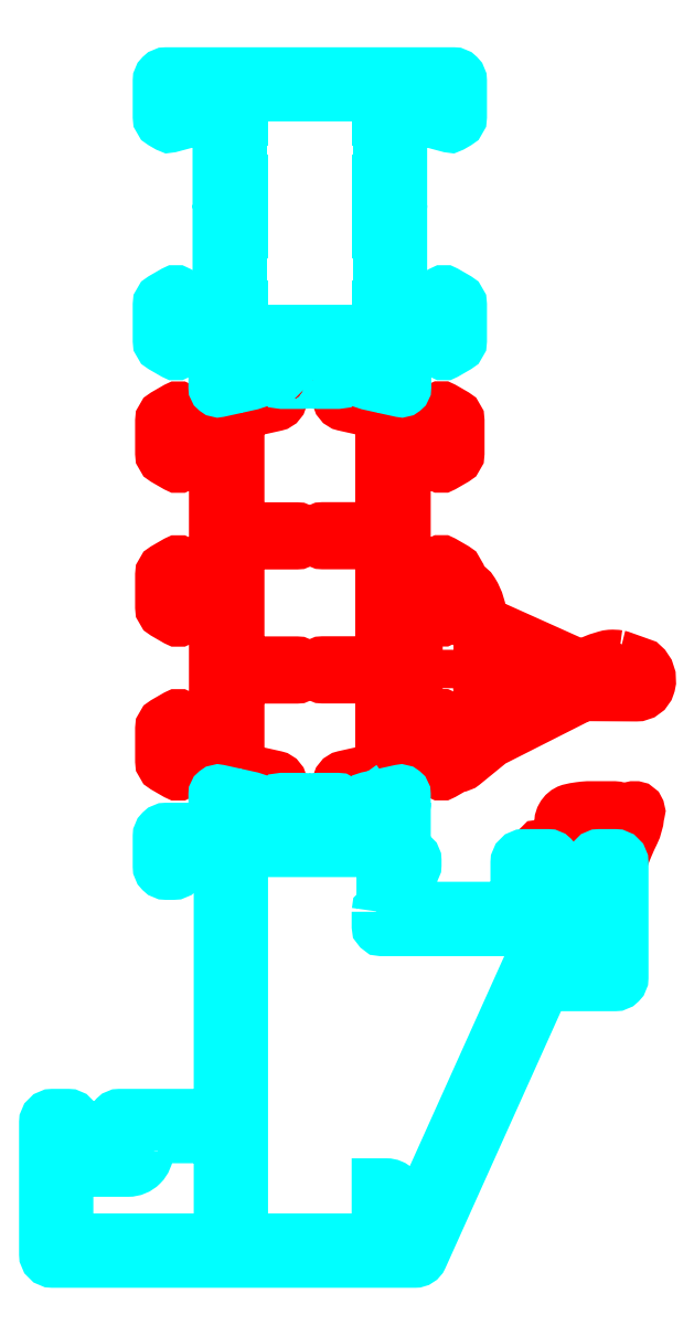
<metadata>
{"format":"dxf","ext":"dxf","renderer":"ezdxf+matplotlib","layout":"modelspace","background":"white","min_lineweight":24,"dpi":150}
</metadata>
<code>
0
SECTION
2
ENTITIES
0
LWPOLYLINE
8
Rubber
90
        8
70
     1
43
0
10
45
20
33.7
10
43.1
20
33.7
42
0.4142
10
42.9
20
33.5
10
42.9
20
32
42
0.4142
10
43.1
20
31.8
10
45
20
31.8
42
0.4142
10
45.2
20
32
10
45.2
20
33.5
42
0.4142
0
LWPOLYLINE
8
Rubber
90
       62
70
     1
43
0
10
41.64
20
32.05
42
-0.6371
10
41.75
20
32.3
10
42
20
32.3
42
0.4142
10
42.1
20
32.4
10
42.1
20
33.6
42
0.4142
10
42
20
33.7
10
41.35
20
33.7
42
-0.4142
10
41.15
20
33.9
10
41.15
20
34.3
42
-0.4142
10
41.35
20
34.5
10
41.74
20
34.5
42
0.1763
10
42.06
20
34.62
42
-0.2079
10
43.75
20
35.36
10
45.65
20
35.36
42
-0.1641
10
45.82
20
35.3
10
45.97
20
35.21
42
0.1339
10
46.09
20
35.19
42
0.1494
10
46.2
20
35.21
42
0.3028
10
46.22
20
35.3
42
0.1562
10
46.16
20
35.37
42
-0.01443
10
46.04
20
35.45
42
-0.1778
10
45.97
20
35.57
42
0.0877
10
45.92
20
35.72
42
0.03557
10
45.48
20
36.65
42
0.0025
10
45.37
20
36.86
42
0.1957
10
45.24
20
36.97
42
0.08231
10
45.15
20
36.98
42
0.05014
10
44.01
20
36.82
42
0.3497
10
43.77
20
36.54
10
43.77
20
36.36
42
-0.8054
10
43.12
20
36.25
42
-0.2221
10
43.19
20
37
42
-0.1922
10
43.75
20
37.48
42
-0.02888
10
44.57
20
37.64
42
-0.01676
10
45.25
20
37.7
10
47.29
20
37.7
42
-0.03425
10
47.57
20
37.69
42
-0.08616
10
47.71
20
37.63
42
-0.02283
10
47.99
20
37.46
42
0.05419
10
48.21
20
37.37
42
0.1194
10
48.57
20
37.34
42
0.1947
10
48.78
20
37.46
42
0.05928
10
48.87
20
37.58
42
-0.2201
10
49.05
20
37.7
10
49.22
20
37.7
42
-0.2552
10
49.37
20
37.58
42
-0.1556
10
49.38
20
37.38
42
0.03989
10
49.31
20
37.08
42
-0.08714
10
48.93
20
35.73
42
0.0125
10
48.44
20
34.66
42
0.009783
10
48.13
20
33.88
42
-0.252
10
47.9
20
33.7
10
46.1
20
33.7
42
0.4142
10
46
20
33.6
10
46
20
32.4
42
0.4142
10
46.1
20
32.3
10
46.35
20
32.3
42
-0.6371
10
46.46
20
32.05
10
45.72
20
31.17
42
-0.2217
10
45.57
20
31.1
10
42.53
20
31.1
42
-0.2217
10
42.38
20
31.17
0
LWPOLYLINE
8
Rubber
90
       36
70
     0
43
0
10
46.43
20
34.82
42
0.1275
10
46.57
20
34.89
42
0.1043
10
46.71
20
35.15
42
0.1457
10
46.68
20
35.77
42
0.06315
10
46.17
20
36.88
42
-0.09823
10
46.14
20
36.95
42
-0.1851
10
46.16
20
37
42
-0.3534
10
46.34
20
37.03
42
0.1312
10
46.39
20
37.01
42
-0.01105
10
47.29
20
37.02
42
-0.01144
10
47.67
20
37.01
42
-0.1208
10
47.98
20
36.91
42
-0.05103
10
48.2
20
36.76
42
0.09943
10
48.27
20
36.72
42
-0.1559
10
48.35
20
36.66
10
48.36
20
36.65
42
-0.3301
10
48.35
20
36.49
42
-0.2486
10
48.24
20
36.4
42
0.008797
10
47.76
20
36.22
42
0.2245
10
47.55
20
35.91
42
0.2537
10
47.65
20
35.61
42
-0.2312
10
47.72
20
35.36
42
-0.2652
10
47.5
20
35.1
42
-0.04217
10
47.37
20
35.07
10
45.37
20
34.53
42
-0.06554
10
45.11
20
34.5
10
43.24
20
34.5
42
-0.3636
10
43.05
20
34.68
42
-0.4187
10
43.09
20
34.72
42
-0.07524
10
43.25
20
34.71
42
-0.05221
10
43.33
20
34.67
42
0.1235
10
43.52
20
34.62
42
0.05973
10
43.69
20
34.64
42
-0.06231
10
43.81
20
34.65
10
45.63
20
34.65
42
0.07422
10
45.92
20
34.68
0
LWPOLYLINE
8
Rubber
90
      124
70
     1
43
0
10
15.9
20
59.5
10
15.9
20
55.89
10
15.9
20
50.29
42
0.4142
10
16.4
20
49.79
10
20.9
20
49.79
42
-0.4142
10
21.4
20
49.29
42
-0.4142
10
20.9
20
48.79
10
16.4
20
48.79
42
0.4142
10
15.9
20
48.29
10
15.9
20
41.93
42
0.3517
10
16.84
20
40.76
10
19.11
20
40.25
42
-0.3516
10
19.5
20
39.77
10
19.5
20
38.28
42
0.1317
10
19.54
20
38.13
10
20.42
20
36.6
42
-0.1317
10
20.45
20
36.5
10
20.45
20
36.29
42
-0.4142
10
20.05
20
35.89
10
19.47
20
35.89
42
-0.04463
10
19.43
20
35.9
42
0.01229
10
19.14
20
35.94
42
-0.3768
10
18.87
20
36.24
10
18.87
20
36.35
42
1.696
10
17.82
20
36.35
10
17.82
20
36.24
42
-0.3768
10
17.56
20
35.94
42
0.01229
10
17.27
20
35.9
42
-0.04463
10
17.23
20
35.89
10
16.65
20
35.89
42
-0.4142
10
16.25
20
36.29
10
16.25
20
36.5
42
-0.1317
10
16.28
20
36.6
10
17.16
20
38.13
42
0.1317
10
17.2
20
38.28
10
17.2
20
38.39
42
0.3511
10
16.96
20
38.68
10
14.59
20
39.21
42
-0.3517
10
14.2
20
39.69
10
14.2
20
41.79
42
0.4142
10
13.7
20
42.29
10
11.4
20
42.29
42
0.4142
10
11.2
20
42.09
10
11.2
20
40.89
42
-0.5774
10
10.9
20
40.72
10
9.95
20
41.27
42
-0.2679
10
9.7
20
41.7
10
9.7
20
44.38
42
-0.2679
10
9.95
20
44.82
10
10.9
20
45.37
42
-0.5774
10
11.2
20
45.19
10
11.2
20
43.99
42
0.4142
10
11.4
20
43.79
10
13.7
20
43.79
42
0.4142
10
14.2
20
44.29
10
14.2
20
54.64
42
0.4142
10
13.7
20
55.14
10
11.4
20
55.14
42
0.4142
10
11.2
20
54.94
10
11.2
20
53.74
42
-0.5774
10
10.9
20
53.57
10
9.95
20
54.12
42
-0.2679
10
9.7
20
54.55
10
9.7
20
55.89
10
9.7
20
57.23
42
-0.2679
10
9.95
20
57.67
10
10.9
20
58.22
42
-0.5774
10
11.2
20
58.04
10
11.2
20
56.84
42
0.4142
10
11.4
20
56.64
10
13.7
20
56.64
42
0.4142
10
14.2
20
57.14
10
14.2
20
67.49
42
0.4142
10
13.7
20
67.99
10
11.4
20
67.99
42
0.4142
10
11.2
20
67.79
10
11.2
20
66.59
42
-0.5774
10
10.9
20
66.42
10
9.95
20
66.97
42
-0.2679
10
9.7
20
67.4
10
9.7
20
70.08
42
-0.2679
10
9.95
20
70.52
10
10.9
20
71.07
42
-0.5774
10
11.2
20
70.89
10
11.2
20
69.69
42
0.4142
10
11.4
20
69.49
10
13.7
20
69.49
42
0.4142
10
14.2
20
69.99
10
14.2
20
72.09
42
-0.3517
10
14.59
20
72.58
10
16.96
20
73.11
42
0.3511
10
17.2
20
73.4
10
17.2
20
73.51
42
0.1317
10
17.16
20
73.66
10
16.28
20
75.19
42
-0.1317
10
16.25
20
75.29
10
16.25
20
75.49
42
-0.4142
10
16.65
20
75.89
10
17.23
20
75.89
42
-0.04463
10
17.27
20
75.89
42
0.01229
10
17.56
20
75.84
42
-0.3768
10
17.82
20
75.55
10
17.82
20
75.43
42
1.696
10
18.87
20
75.43
10
18.87
20
75.55
42
-0.3768
10
19.14
20
75.84
42
0.01229
10
19.43
20
75.89
42
-0.04463
10
19.47
20
75.89
10
20.05
20
75.89
42
-0.4142
10
20.45
20
75.49
10
20.45
20
75.29
42
-0.1317
10
20.42
20
75.19
10
19.54
20
73.66
42
0.1317
10
19.5
20
73.51
10
19.5
20
72.02
42
-0.3516
10
19.11
20
71.53
10
16.84
20
71.03
42
0.3517
10
15.9
20
69.86
10
15.9
20
61.5
42
0.4142
10
16.4
20
61
10
20.9
20
61
42
-0.4142
10
21.4
20
60.5
42
-0.4142
10
20.9
20
60
10
16.4
20
60
42
0.4142
0
LWPOLYLINE
8
Rubber
90
      124
70
     1
43
0
10
28.1
20
59.51
10
28.1
20
55.9
10
28.1
20
50.3
42
-0.4142
10
27.6
20
49.8
10
23.1
20
49.8
42
0.4142
10
22.6
20
49.3
42
0.4142
10
23.1
20
48.8
10
27.6
20
48.8
42
-0.4142
10
28.1
20
48.3
10
28.1
20
41.94
42
-0.3517
10
27.16
20
40.77
10
24.89
20
40.26
42
0.3516
10
24.5
20
39.78
10
24.5
20
38.29
42
-0.1317
10
24.46
20
38.14
10
23.58
20
36.61
42
0.1317
10
23.55
20
36.51
10
23.55
20
36.3
42
0.4142
10
23.95
20
35.9
10
24.53
20
35.9
42
0.04463
10
24.57
20
35.91
42
-0.01229
10
24.86
20
35.95
42
0.3768
10
25.12
20
36.25
10
25.12
20
36.36
42
-1.696
10
26.17
20
36.36
10
26.17
20
36.25
42
0.3768
10
26.43
20
35.95
42
-0.01229
10
26.73
20
35.91
42
0.04463
10
26.77
20
35.9
10
27.35
20
35.9
42
0.4142
10
27.75
20
36.3
10
27.75
20
36.51
42
0.1317
10
27.72
20
36.61
10
26.84
20
38.14
42
-0.1317
10
26.8
20
38.29
10
26.8
20
38.4
42
-0.3511
10
27.03
20
38.69
10
29.41
20
39.22
42
0.3517
10
29.8
20
39.71
10
29.8
20
41.8
42
-0.4142
10
30.3
20
42.3
10
32.6
20
42.3
42
-0.4142
10
32.8
20
42.1
10
32.8
20
40.9
42
0.5774
10
33.1
20
40.73
10
34.05
20
41.28
42
0.2679
10
34.3
20
41.71
10
34.3
20
44.4
42
0.2679
10
34.05
20
44.83
10
33.1
20
45.38
42
0.5774
10
32.8
20
45.2
10
32.8
20
44
42
-0.4142
10
32.6
20
43.8
10
30.3
20
43.8
42
-0.4142
10
29.8
20
44.3
10
29.8
20
54.65
42
-0.4142
10
30.3
20
55.15
10
32.6
20
55.15
42
-0.4142
10
32.8
20
54.95
10
32.8
20
53.75
42
0.5774
10
33.1
20
53.58
10
34.05
20
54.13
42
0.2679
10
34.3
20
54.56
10
34.3
20
55.9
10
34.3
20
57.25
42
0.2679
10
34.05
20
57.68
10
33.1
20
58.23
42
0.5774
10
32.8
20
58.05
10
32.8
20
56.85
42
-0.4142
10
32.6
20
56.65
10
30.3
20
56.65
42
-0.4142
10
29.8
20
57.15
10
29.8
20
67.5
42
-0.4142
10
30.3
20
68
10
32.6
20
68
42
-0.4142
10
32.8
20
67.8
10
32.8
20
66.6
42
0.5774
10
33.1
20
66.43
10
34.05
20
66.98
42
0.2679
10
34.3
20
67.41
10
34.3
20
70.1
42
0.2679
10
34.05
20
70.53
10
33.1
20
71.08
42
0.5774
10
32.8
20
70.9
10
32.8
20
69.7
42
-0.4142
10
32.6
20
69.5
10
30.3
20
69.5
42
-0.4142
10
29.8
20
70
10
29.8
20
72.1
42
0.3517
10
29.41
20
72.59
10
27.03
20
73.12
42
-0.3511
10
26.8
20
73.41
10
26.8
20
73.52
42
-0.1317
10
26.84
20
73.67
10
27.72
20
75.2
42
0.1317
10
27.75
20
75.3
10
27.75
20
75.5
42
0.4142
10
27.35
20
75.9
10
26.77
20
75.9
42
0.04463
10
26.73
20
75.9
42
-0.01229
10
26.43
20
75.86
42
0.3768
10
26.17
20
75.56
10
26.17
20
75.44
42
-1.696
10
25.12
20
75.44
10
25.12
20
75.56
42
0.3768
10
24.86
20
75.86
42
-0.01229
10
24.57
20
75.9
42
0.04463
10
24.53
20
75.9
10
23.95
20
75.9
42
0.4142
10
23.55
20
75.5
10
23.55
20
75.3
42
0.1317
10
23.58
20
75.2
10
24.46
20
73.67
42
-0.1317
10
24.5
20
73.52
10
24.5
20
72.03
42
0.3516
10
24.89
20
71.54
10
27.16
20
71.04
42
-0.3517
10
28.1
20
69.87
10
28.1
20
61.51
42
-0.4142
10
27.6
20
61.01
10
23.1
20
61.01
42
0.4142
10
22.6
20
60.51
42
0.4142
10
23.1
20
60.01
10
27.6
20
60.01
42
-0.4142
0
LWPOLYLINE
8
Aluminium
90
       94
70
     1
43
0
10
22.32
20
73.55
10
22.14
20
73.73
42
0.4142
10
21.86
20
73.73
10
21.68
20
73.55
42
-0.1989
10
21.32
20
73.4
10
19.7
20
73.4
42
-1
10
19.7
20
73.8
10
20.52
20
75.23
42
0.1317
10
20.55
20
75.33
10
20.55
20
75.7
42
0.4142
10
20.35
20
75.9
10
16.11
20
75.9
42
0.8925
10
15.56
20
75.66
10
15.61
20
75.5
42
0.08309
10
15.64
20
75.44
10
16.93
20
73.67
42
-1.178
10
17.08
20
73.3
10
14.4
20
72.71
42
-0.4797
10
14.15
20
72.9
10
14.15
20
73.73
42
-0.1853
10
14.21
20
73.86
10
14.62
20
74.32
42
0.2632
10
14.66
20
74.51
10
14.35
20
75.75
10
14.35
20
77.2
42
0.4142
10
14.15
20
77.4
10
11
20
77.4
10
11
20
76
42
-0.5774
10
10.7
20
75.83
10
9.75
20
76.38
42
-0.2679
10
9.5
20
76.81
10
9.5
20
79.79
42
-0.2679
10
9.75
20
80.22
10
10.7
20
80.77
42
-0.5774
10
11
20
80.6
10
11
20
79.2
10
14.5
20
79.2
10
14.5
20
87.48
10
14.8
20
88
10
14.5
20
88.52
10
14.5
20
97.2
10
11
20
97.2
10
11
20
94.99
10
10.33
20
94.81
42
-0.1989
10
10.18
20
94.83
10
9.75
20
95.07
42
-0.2679
10
9.5
20
95.51
10
9.5
20
98.5
42
-0.4142
10
10
20
99
10
34
20
99
42
-0.4142
10
34.5
20
98.5
10
34.5
20
95.51
42
-0.2679
10
34.25
20
95.07
10
33.82
20
94.83
42
-0.1989
10
33.67
20
94.81
10
33
20
94.99
10
33
20
97.2
10
29.5
20
97.2
10
29.5
20
88.52
10
29.2
20
88
10
29.5
20
87.48
10
29.5
20
79.2
10
33
20
79.2
10
33
20
80.6
42
-0.5774
10
33.3
20
80.77
10
34.25
20
80.22
42
-0.2679
10
34.5
20
79.79
10
34.5
20
76.81
42
-0.2679
10
34.25
20
76.38
10
33.3
20
75.83
42
-0.5774
10
33
20
76
10
33
20
77.4
10
29.85
20
77.4
42
0.4142
10
29.65
20
77.2
10
29.65
20
75.75
10
29.34
20
74.51
42
0.2632
10
29.38
20
74.32
10
29.79
20
73.86
42
-0.1853
10
29.85
20
73.73
10
29.85
20
72.9
42
-0.4797
10
29.6
20
72.71
10
26.92
20
73.3
42
-1.178
10
27.07
20
73.67
10
28.36
20
75.44
42
0.08309
10
28.39
20
75.5
10
28.44
20
75.66
42
0.8925
10
27.89
20
75.9
10
23.65
20
75.9
42
0.4142
10
23.45
20
75.7
10
23.45
20
75.33
42
0.1317
10
23.48
20
75.23
10
24.3
20
73.8
42
-1
10
24.3
20
73.4
10
22.68
20
73.4
42
-0.1989
0
LWPOLYLINE
8
Aluminium
90
       20
70
     1
43
0
10
16.1
20
86
10
16.1
20
79.5
10
16.2
20
79.5
10
16.2
20
77.5
10
27.8
20
77.5
10
27.8
20
79.5
10
27.9
20
79.5
10
27.9
20
86
10
27.8
20
86
10
27.8
20
90
10
27.9
20
90
10
27.9
20
95.4
10
27.8
20
95.4
10
27.8
20
97.4
10
16.2
20
97.4
10
16.2
20
95.4
10
16.1
20
95.4
10
16.1
20
90
10
16.2
20
90
10
16.2
20
86
0
LWPOLYLINE
8
Aluminium
90
      109
70
     1
43
0
10
28.44
20
36.14
42
-0.8925
10
27.89
20
35.9
10
23.65
20
35.9
42
-0.4142
10
23.45
20
36.1
10
23.45
20
36.47
42
-0.1317
10
23.48
20
36.57
10
24.3
20
38
42
1
10
24.3
20
38.4
10
22.68
20
38.4
42
0.1989
10
22.32
20
38.25
10
22.14
20
38.07
42
-0.4142
10
21.86
20
38.07
10
21.68
20
38.25
42
0.1989
10
21.32
20
38.4
10
19.7
20
38.4
42
1
10
19.7
20
38
10
20.52
20
36.57
42
-0.1317
10
20.55
20
36.47
10
20.55
20
36.1
42
-0.4142
10
20.35
20
35.9
10
16.11
20
35.9
42
-0.8925
10
15.56
20
36.14
10
15.61
20
36.3
42
-0.08309
10
15.64
20
36.36
10
16.93
20
38.13
42
1.178
10
17.08
20
38.5
10
14.4
20
39.09
42
0.4797
10
14.15
20
38.9
10
14.15
20
38.07
42
0.1853
10
14.21
20
37.94
10
14.62
20
37.48
42
-0.2478
10
14.66
20
37.3
10
14.34
20
35.98
42
-0.6765
10
13.79
20
35.9
10
10
20
35.9
42
0.4142
10
9.5
20
35.4
10
9.5
20
32.9
42
0.4142
10
10
20
32.4
10
10.6
20
32.4
42
0.4142
10
11.1
20
32.9
10
11.1
20
33.8
42
-0.4142
10
11.6
20
34.3
10
14.1
20
34.3
42
-0.4142
10
14.6
20
33.8
10
14.6
20
12.5
42
-0.4142
10
14.1
20
12
10
7.9
20
12
10
6.1
20
12
42
0.4142
10
5.7
20
11.6
10
5.7
20
11.2
10
6.7
20
11.2
10
6.7
20
9.5
42
-0.4142
10
6.2
20
9
10
1.7
20
9
42
-0.4142
10
1.2
20
9.5
10
1.2
20
11.2
10
2.2
20
11.2
10
2.2
20
11.6
42
0.4142
10
1.8
20
12
10
0.5
20
12
42
0.4142
10
-1.24e-14
20
11.5
10
1.8e-15
20
0.5
42
0.4142
10
0.5
20
0
10
30.78
20
-7.1e-15
42
0.2951
10
31.23
20
0.2947
10
41.37
20
22.81
42
-0.2951
10
41.82
20
23.1
10
47.5
20
23.1
42
0.4142
10
48
20
23.6
10
48
20
33.2
42
0.4142
10
47.5
20
33.7
10
46.2
20
33.7
42
0.4142
10
45.8
20
33.3
10
45.8
20
32.9
10
46.8
20
32.9
10
46.8
20
31.2
42
-0.4142
10
46.3
20
30.7
10
41.8
20
30.7
42
-0.4142
10
41.3
20
31.2
10
41.3
20
32.9
10
42.3
20
32.9
10
42.3
20
33.3
42
0.4142
10
41.9
20
33.7
10
39.9
20
33.7
42
0.4142
10
39.4
20
33.2
10
39.4
20
32.7
10
40.3
20
32.7
10
40.3
20
29.8
42
-0.4142
10
39.8
20
29.3
10
30.3
20
29.3
42
-0.4142
10
29.8
20
29.8
10
29.8
20
32.7
10
30.4
20
32.7
42
0.4142
10
30.7
20
33
10
30.7
20
33.4
42
0.4142
10
30.4
20
33.7
10
29.8
20
33.7
10
29.8
20
35.9
10
29.72
20
35.9
10
29.3
20
37.29
42
-0.2632
10
29.34
20
37.48
10
29.75
20
37.94
42
0.1853
10
29.8
20
38.07
10
29.8
20
38.9
42
0.4797
10
29.56
20
39.09
10
26.88
20
38.5
42
1.293
10
27.05
20
38.15
10
28.36
20
36.36
42
-0.08309
10
28.39
20
36.3
0
LWPOLYLINE
8
Aluminium
90
       24
70
     1
43
0
10
27.8
20
29.1
10
27.8
20
27.9
42
0.4142
10
28
20
27.7
10
40.3
20
27.7
42
0.4142
10
41.3
20
28.7
10
41.3
20
28.8
42
-0.4142
10
41.8
20
29.3
10
46.4
20
29.3
10
46.4
20
25.2
42
-0.4142
10
45.9
20
24.7
10
40.79
20
24.7
42
0.2951
10
40.33
20
24.41
10
30.93
20
3.518
42
-0.808
10
29.4
20
3.847
10
29.4
20
5.2
42
0.4142
10
28.4
20
6.2
10
27.8
20
6.2
10
27.8
20
1.6
10
16.2
20
1.6
10
16.2
20
34.3
10
27.7
20
34.3
42
-0.4142
10
28.2
20
33.8
10
28.2
20
29.3
10
28
20
29.3
42
0.4142
0
LWPOLYLINE
8
Aluminium
90
       11
70
     1
43
0
10
8.3
20
9.1
42
-0.4142
10
6.8
20
7.6
10
2.1
20
7.6
42
0.4142
10
1.6
20
7.1
10
1.6
20
2.1
42
0.4142
10
2.1
20
1.6
10
14.1
20
1.6
42
0.4142
10
14.6
20
2.1
10
14.6
20
9.9
42
0.4142
10
14.1
20
10.4
10
8.3
20
10.4
0
LWPOLYLINE
8
Rubber
90
       46
70
     1
43
0
10
47.8
20
50.32
42
-0.02668
10
48.01
20
50.26
10
49.76
20
49.64
42
-0.2837
10
50.26
20
48.1
10
50.23
20
48.01
10
50.23
20
48.01
42
-0.3324
10
49.27
20
47.3
10
45.2
20
47.32
42
0.1688
10
44.39
20
47.12
10
44.39
20
47.12
10
44.39
20
47.12
10
37.1
20
43.43
10
34.75
20
41.52
42
-0.7079
10
34.11
20
41.91
10
34.69
20
44.66
42
0.4769
10
34.4
20
45.03
10
32.65
20
45.03
10
32.52
20
44.66
42
-0.5486
10
32.19
20
44.58
10
30.89
20
45.88
42
-0.1989
10
30.8
20
46.1
10
30.8
20
52.86
42
-0.1989
10
30.89
20
53.07
10
32.27
20
54.45
42
-0.6682
10
32.7
20
54.28
10
32.7
20
53.73
10
34.4
20
53.73
42
0.4797
10
34.69
20
54.09
10
34.21
20
56.28
42
-0.6249
10
34.49
20
56.51
10
34.89
20
56.32
42
-0.1437
10
35.51
20
55.75
42
-0.1314
10
36.17
20
53.58
42
0.2867
10
36.47
20
53.14
10
44.21
20
49.67
42
-0.266
10
44.41
20
49.4
42
0.4285
10
45.7
20
49.07
42
-0.2897
10
46.01
20
49.15
10
49.03
20
48.24
42
0.9149
10
49.21
20
48.59
10
49.01
20
48.65
10
47.07
20
49.33
10
46.42
20
49.13
42
-1
10
46.13
20
50.09
10
46.73
20
50.27
42
-0.05266
10
47.14
20
50.35
42
-0.05266
0
LWPOLYLINE
8
Rubber
90
        6
70
     1
43
0
10
37.03
20
45.19
42
-0.5591
10
36.3
20
45.63
10
36.3
20
50.69
42
-0.5439
10
37
20
51.14
10
42.68
20
48.6
42
-0.631
10
42.69
20
48.05
0
LWPOLYLINE
8
Rubber
90
        8
70
     1
43
0
10
34.1
20
46.13
10
32.9
20
46.13
42
-0.4142
10
31.9
20
47.13
10
31.9
20
48.18
42
-0.4142
10
32.4
20
48.68
10
34.1
20
48.68
42
-0.4142
10
34.6
20
48.18
10
34.6
20
46.63
42
-0.4142
0
LWPOLYLINE
8
Rubber
90
        8
70
     1
43
0
10
34.1
20
50.08
10
32.4
20
50.08
42
-0.4142
10
31.9
20
50.58
10
31.9
20
51.63
42
-0.4142
10
32.9
20
52.63
10
34.1
20
52.63
42
-0.4142
10
34.6
20
52.13
10
34.6
20
50.58
42
-0.4142
0
ENDSEC
0
EOF

</code>
